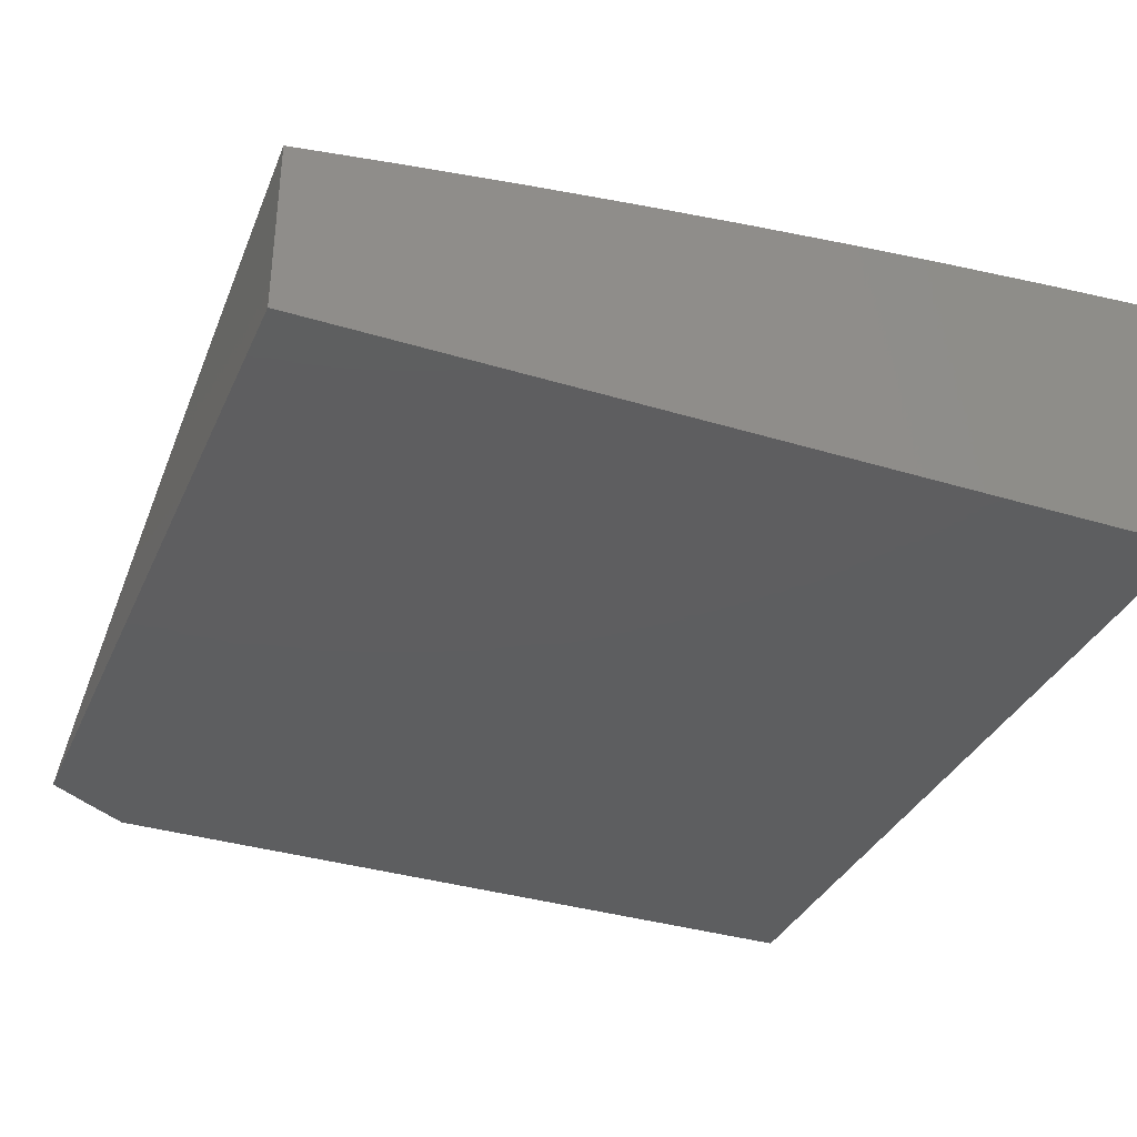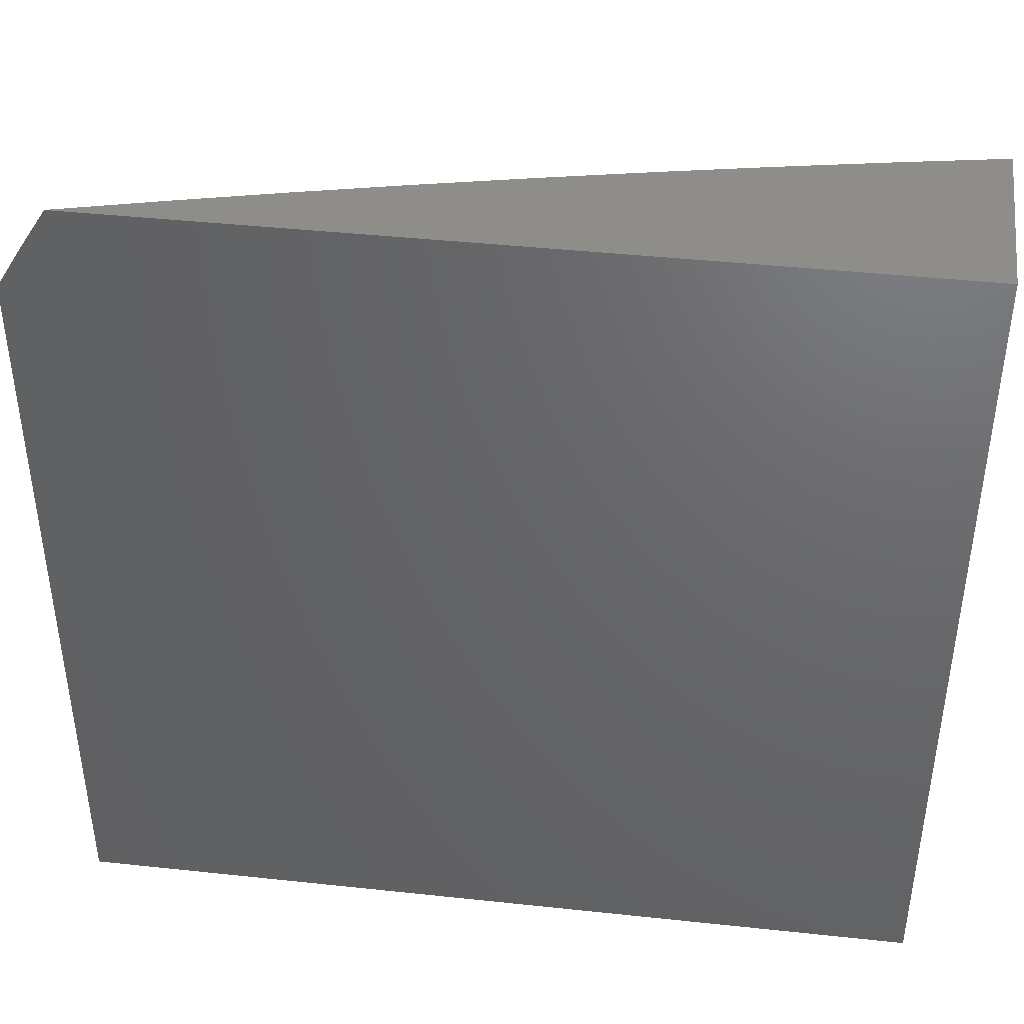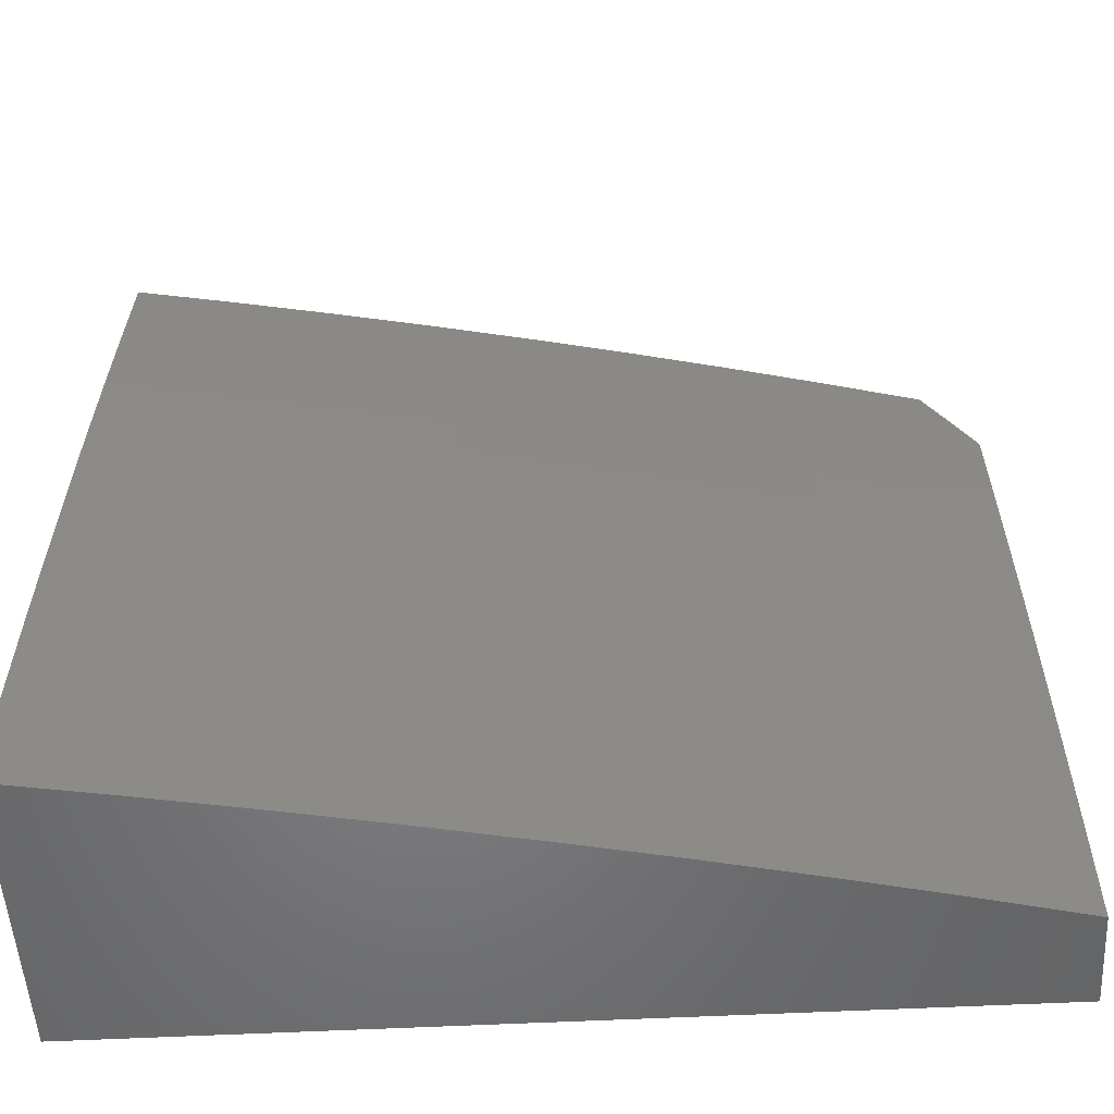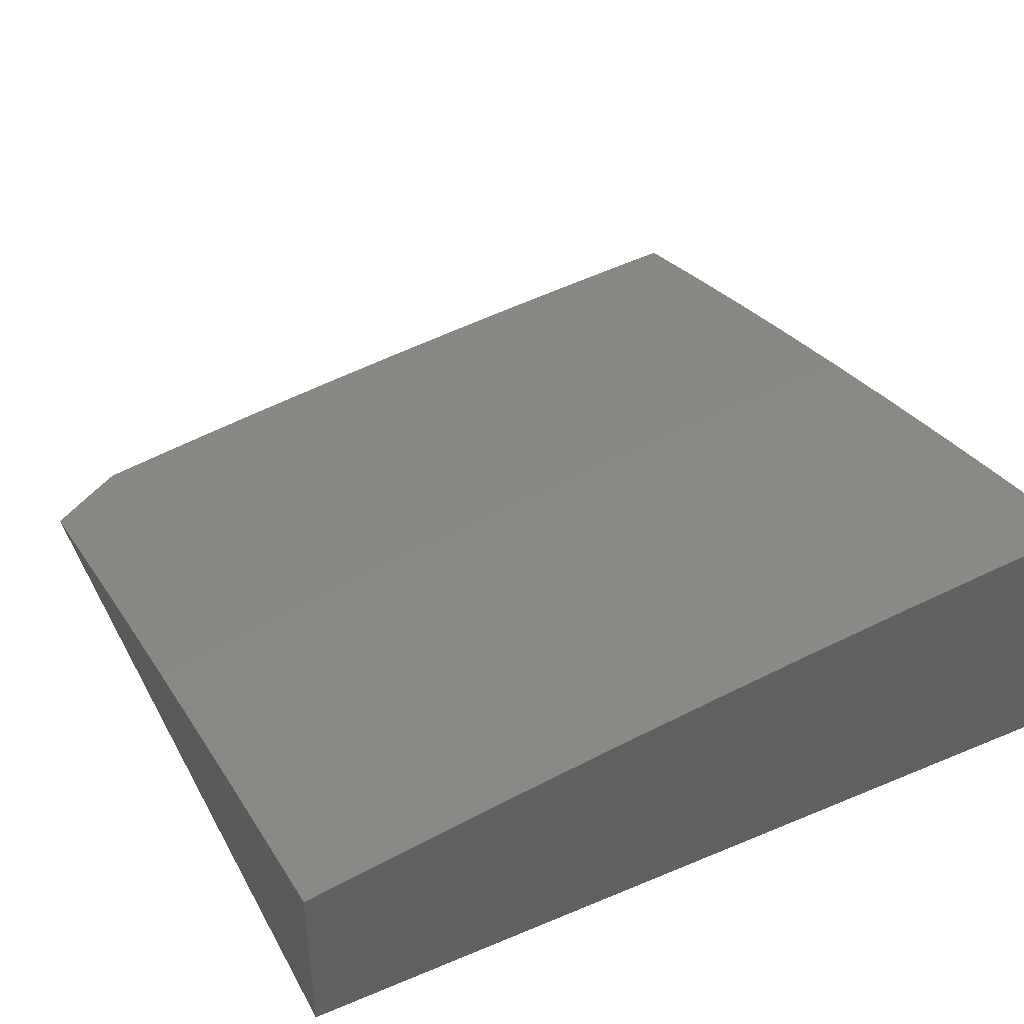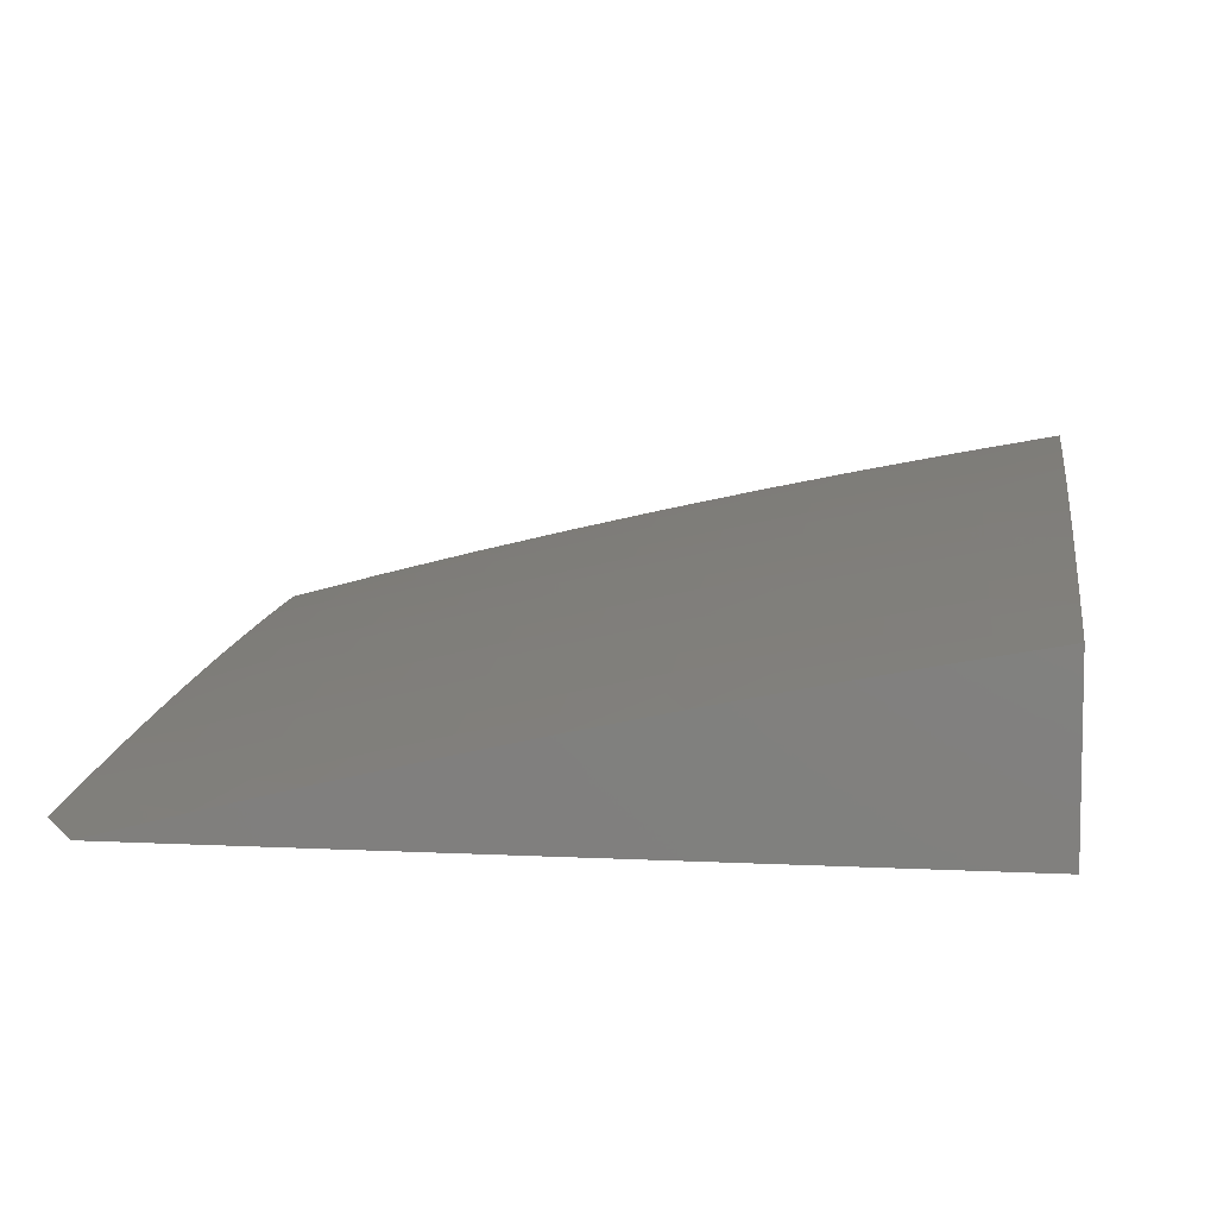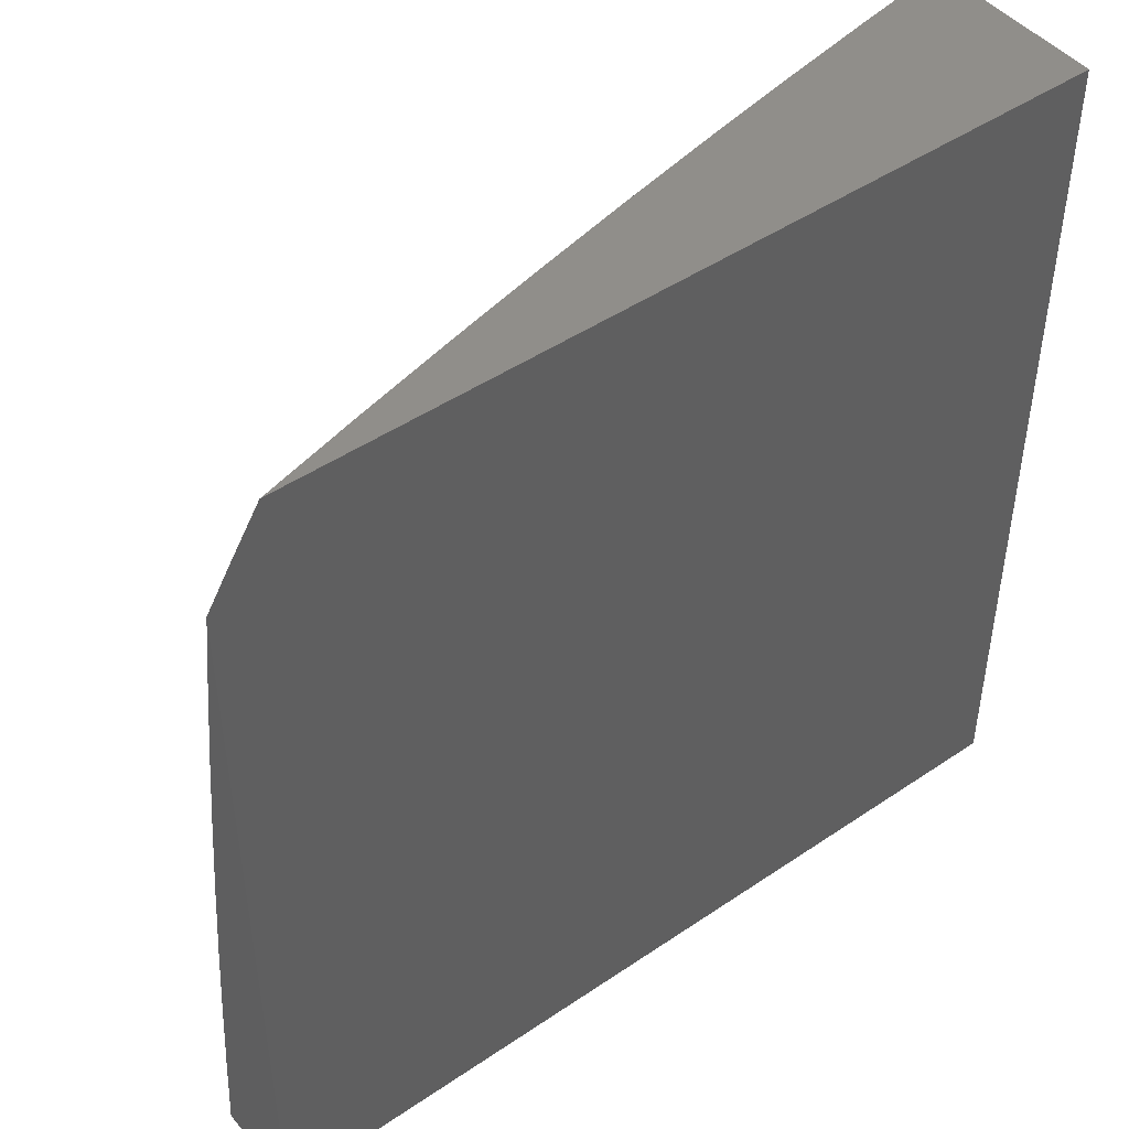
<metadata>
{"format":"stl","ext":"stl","renderer":"f3d","projection":"perspective","resolution":1024,"background":"white","views":[{"elev":-35.3,"azim":68.0,"up":"+Y"},{"elev":42.5,"azim":7.3,"up":"+Z"},{"elev":-52.2,"azim":-176.8,"up":"+Z"},{"elev":41.8,"azim":63.3,"up":"+Y"},{"elev":7.2,"azim":8.6,"up":"+Y"},{"elev":46.6,"azim":-37.7,"up":"+Z"}]}
</metadata>
<code>
# stl→obj: 172 verts, 340 faces
v -2 11.32 1.126
v -2 11.33 1
v -2.1 11.31 1.062
v -2.126 11.31 1
v -2.201 11.29 1.062
v -2.252 11.29 1
v -2.302 11.27 1.062
v -2.377 11.26 1
v -2.403 11.25 1.062
v -2.502 11.23 1
v -2.504 11.23 1.062
v -2.605 11.21 1.062
v -2.604 11.2 1.124
v -2.705 11.18 1.124
v -2.704 11.17 1.186
v -2.805 11.14 1.186
v -2.803 11.14 1.248
v -2.913 11.11 1.248
v -2.911 11.1 1.31
v -3 11.09 1.226
v -3 11.08 1.339
v -2.627 11.21 1
v -2.706 11.18 1.062
v -2.806 11.15 1.124
v -2.914 11.12 1.186
v -2.752 11.18 1
v -2.808 11.16 1.062
v -2.916 11.12 1.124
v -3 11.1 1.113
v -2.876 11.14 1
v -2.917 11.13 1.062
v -3 11.11 1
v -2.909 11.1 1.373
v -3 11.06 1.451
v -2.908 11.09 1.435
v -2.906 11.08 1.498
v -2.798 11.12 1.435
v -2.796 11.11 1.498
v -2.697 11.14 1.435
v -2.696 11.14 1.498
v -2.596 11.17 1.435
v -2.595 11.16 1.498
v -2.496 11.19 1.435
v -2.494 11.18 1.498
v -2.395 11.21 1.435
v -2.393 11.21 1.498
v -2.294 11.23 1.435
v -2.293 11.23 1.498
v -2.193 11.25 1.435
v -2.192 11.25 1.498
v -2.093 11.27 1.435
v -2.091 11.27 1.498
v -2 11.28 1.501
v -2.09 11.26 1.56
v -2 11.27 1.626
v -2.089 11.25 1.623
v -2.087 11.24 1.686
v -2.187 11.22 1.686
v -2.186 11.21 1.748
v -2.286 11.19 1.748
v -2.284 11.18 1.811
v -2.384 11.16 1.811
v -2.382 11.15 1.874
v -2.483 11.13 1.874
v -2.48 11.12 1.937
v -2.581 11.1 1.937
v -2.471 11.11 2
v -2.589 11.09 2
v -2.681 11.08 1.937
v -2.706 11.06 2
v -2.781 11.05 1.937
v -2.822 11.03 2
v -2.89 11.02 1.937
v -2.938 11 2
v -2.97 11 1.95
v -2.892 11.03 1.874
v -3 11 1.9
v -3 11.02 1.788
v -2.895 11.04 1.811
v -2.897 11.05 1.748
v -2.788 11.08 1.748
v -2.79 11.09 1.686
v -2.69 11.11 1.686
v -2.692 11.12 1.623
v -2.591 11.14 1.623
v -2.593 11.15 1.56
v -2.492 11.18 1.56
v -3 11.05 1.564
v -2.904 11.08 1.56
v -2.794 11.1 1.56
v -2.694 11.13 1.56
v -2.902 11.07 1.623
v -3 11.03 1.676
v -2.899 11.06 1.686
v -2.38 11.14 1.937
v -2.354 11.14 2
v -2.28 11.17 1.937
v -2.236 11.16 2
v -2.18 11.19 1.937
v -2.118 11.19 2
v -2.08 11.2 1.937
v -2 11.21 2
v -2 11.23 1.876
v -2 11.25 1.751
v -2.084 11.22 1.811
v -2.082 11.21 1.874
v -2.085 11.23 1.748
v -2.184 11.2 1.811
v -2.182 11.2 1.874
v -2.282 11.18 1.874
v -2 11.3 1.376
v -2.094 11.28 1.373
v -2.195 11.26 1.373
v -2.295 11.24 1.373
v -2.396 11.22 1.373
v -2.497 11.2 1.373
v -2.598 11.17 1.373
v -2.699 11.15 1.373
v -2.8 11.13 1.373
v -2.095 11.29 1.31
v -2 11.31 1.251
v -2.097 11.29 1.248
v -2.098 11.3 1.186
v -2.197 11.27 1.248
v -2.199 11.28 1.186
v -2.298 11.25 1.248
v -2.299 11.26 1.186
v -2.399 11.23 1.248
v -2.4 11.24 1.186
v -2.5 11.21 1.248
v -2.501 11.22 1.186
v -2.601 11.19 1.248
v -2.602 11.19 1.186
v -2.702 11.16 1.248
v -2.099 11.31 1.124
v -2.2 11.29 1.124
v -2.301 11.27 1.124
v -2.402 11.24 1.124
v -2.503 11.22 1.124
v -2.196 11.27 1.31
v -2.297 11.25 1.31
v -2.398 11.23 1.31
v -2.499 11.2 1.31
v -2.6 11.18 1.31
v -2.701 11.16 1.31
v -2.802 11.13 1.31
v -2.19 11.24 1.56
v -2.291 11.22 1.56
v -2.392 11.2 1.56
v -2.189 11.23 1.623
v -2.289 11.21 1.623
v -2.39 11.19 1.623
v -2.49 11.17 1.623
v -2.288 11.2 1.686
v -2.386 11.17 1.748
v -2.485 11.14 1.811
v -2.583 11.11 1.874
v -2.388 11.18 1.686
v -2.489 11.16 1.686
v -2.589 11.14 1.686
v -2.487 11.15 1.748
v -2.585 11.12 1.811
v -2.683 11.09 1.874
v -2.587 11.13 1.748
v -2.688 11.1 1.748
v -2.792 11.1 1.623
v -2.685 11.1 1.811
v -2.784 11.06 1.874
v -2.786 11.07 1.811
v -2 11 2
v -2 11 1
v -3 11 1
f 1 2 3
f 3 2 4
f 3 4 5
f 5 4 6
f 5 6 7
f 7 6 8
f 7 8 9
f 9 8 10
f 9 10 11
f 11 10 12
f 11 12 13
f 13 12 14
f 13 14 15
f 15 14 16
f 15 16 17
f 17 16 18
f 17 18 19
f 19 18 20
f 19 20 21
f 10 22 12
f 12 22 23
f 12 23 14
f 14 23 24
f 14 24 16
f 16 24 25
f 16 25 18
f 18 25 20
f 22 26 23
f 23 26 27
f 23 27 24
f 24 27 28
f 24 28 25
f 25 28 29
f 25 29 20
f 26 30 27
f 27 30 31
f 27 31 28
f 28 31 29
f 30 32 31
f 31 32 29
f 19 21 33
f 33 21 34
f 33 34 35
f 35 34 36
f 35 36 37
f 37 36 38
f 37 38 39
f 39 38 40
f 39 40 41
f 41 40 42
f 41 42 43
f 43 42 44
f 43 44 45
f 45 44 46
f 45 46 47
f 47 46 48
f 47 48 49
f 49 48 50
f 49 50 51
f 51 50 52
f 51 52 53
f 53 52 54
f 53 54 55
f 55 54 56
f 55 56 57
f 57 56 58
f 57 58 59
f 59 58 60
f 59 60 61
f 61 60 62
f 61 62 63
f 63 62 64
f 63 64 65
f 65 64 66
f 65 66 67
f 67 66 68
f 68 66 69
f 68 69 70
f 70 69 71
f 70 71 72
f 72 71 73
f 72 73 74
f 74 73 75
f 75 73 76
f 75 76 77
f 77 76 78
f 78 76 79
f 78 79 80
f 80 79 81
f 80 81 82
f 82 81 83
f 82 83 84
f 84 83 85
f 84 85 86
f 86 85 87
f 86 87 44
f 44 87 46
f 34 88 36
f 36 88 89
f 36 89 38
f 38 89 90
f 38 90 40
f 40 90 91
f 40 91 42
f 42 91 86
f 42 86 44
f 89 88 92
f 92 88 93
f 92 93 94
f 94 93 80
f 94 80 82
f 93 78 80
f 65 67 95
f 95 67 96
f 95 96 97
f 97 96 98
f 97 98 99
f 99 98 100
f 99 100 101
f 101 100 102
f 101 102 103
f 104 105 103
f 103 105 106
f 103 106 101
f 101 106 99
f 55 57 104
f 104 57 107
f 104 107 105
f 105 107 108
f 105 108 109
f 109 108 110
f 109 110 97
f 97 110 95
f 53 111 51
f 51 111 112
f 51 112 49
f 49 112 113
f 49 113 47
f 47 113 114
f 47 114 45
f 45 114 115
f 45 115 43
f 43 115 116
f 43 116 41
f 41 116 117
f 41 117 39
f 39 117 118
f 39 118 37
f 37 118 119
f 37 119 35
f 35 119 33
f 112 111 120
f 120 111 121
f 120 121 122
f 122 121 123
f 122 123 124
f 124 123 125
f 124 125 126
f 126 125 127
f 126 127 128
f 128 127 129
f 128 129 130
f 130 129 131
f 130 131 132
f 132 131 133
f 132 133 134
f 134 133 15
f 134 15 17
f 121 1 123
f 123 1 135
f 123 135 125
f 125 135 136
f 125 136 127
f 127 136 137
f 127 137 129
f 129 137 138
f 129 138 131
f 131 138 139
f 131 139 133
f 133 139 13
f 133 13 15
f 135 1 3
f 136 135 3
f 113 112 120
f 120 122 140
f 140 122 124
f 140 124 141
f 141 124 126
f 141 126 142
f 142 126 128
f 142 128 143
f 143 128 130
f 143 130 144
f 144 130 132
f 144 132 145
f 145 132 134
f 145 134 146
f 146 134 17
f 146 17 19
f 54 52 147
f 147 52 50
f 147 50 148
f 148 50 48
f 148 48 149
f 149 48 46
f 149 46 87
f 56 54 150
f 150 54 147
f 150 147 151
f 151 147 148
f 151 148 152
f 152 148 149
f 152 149 153
f 153 149 87
f 153 87 85
f 108 107 59
f 59 107 57
f 99 106 109
f 109 106 105
f 137 136 5
f 5 136 3
f 114 113 140
f 140 113 120
f 114 140 141
f 56 150 58
f 58 150 154
f 58 154 60
f 60 154 155
f 60 155 62
f 62 155 156
f 62 156 64
f 64 156 157
f 64 157 66
f 66 157 69
f 154 150 151
f 110 108 61
f 61 108 59
f 97 99 109
f 138 137 7
f 7 137 5
f 115 114 141
f 115 141 142
f 154 151 158
f 158 151 152
f 158 152 159
f 159 152 153
f 159 153 160
f 160 153 85
f 160 85 83
f 95 110 63
f 63 110 61
f 139 138 9
f 9 138 7
f 116 115 142
f 116 142 143
f 154 158 155
f 155 158 161
f 155 161 156
f 156 161 162
f 156 162 157
f 157 162 163
f 157 163 69
f 69 163 71
f 161 158 159
f 65 95 63
f 13 139 11
f 11 139 9
f 117 116 143
f 117 143 144
f 161 159 164
f 164 159 160
f 164 160 165
f 165 160 83
f 165 83 81
f 117 144 118
f 118 144 145
f 118 145 119
f 119 145 146
f 119 146 33
f 33 146 19
f 86 91 84
f 84 91 166
f 84 166 82
f 82 166 94
f 166 91 90
f 165 167 164
f 164 167 162
f 164 162 161
f 162 167 163
f 163 167 168
f 163 168 71
f 71 168 73
f 167 165 169
f 169 165 81
f 169 81 79
f 89 92 90
f 90 92 166
f 92 94 166
f 167 169 168
f 168 169 76
f 168 76 73
f 76 169 79
f 74 75 170
f 170 75 77
f 170 77 171
f 171 77 172
f 77 78 172
f 172 78 93
f 172 93 88
f 88 34 172
f 172 34 21
f 172 21 20
f 20 29 172
f 172 29 32
f 32 30 172
f 172 30 171
f 171 30 26
f 171 26 22
f 22 10 171
f 171 10 8
f 171 8 6
f 6 4 171
f 171 4 2
f 102 100 170
f 170 100 98
f 170 98 96
f 96 67 170
f 170 67 68
f 170 68 70
f 70 72 170
f 170 72 74
f 2 1 171
f 171 1 121
f 171 121 111
f 111 53 171
f 171 53 55
f 171 55 104
f 171 104 170
f 170 104 103
f 170 103 102

</code>
